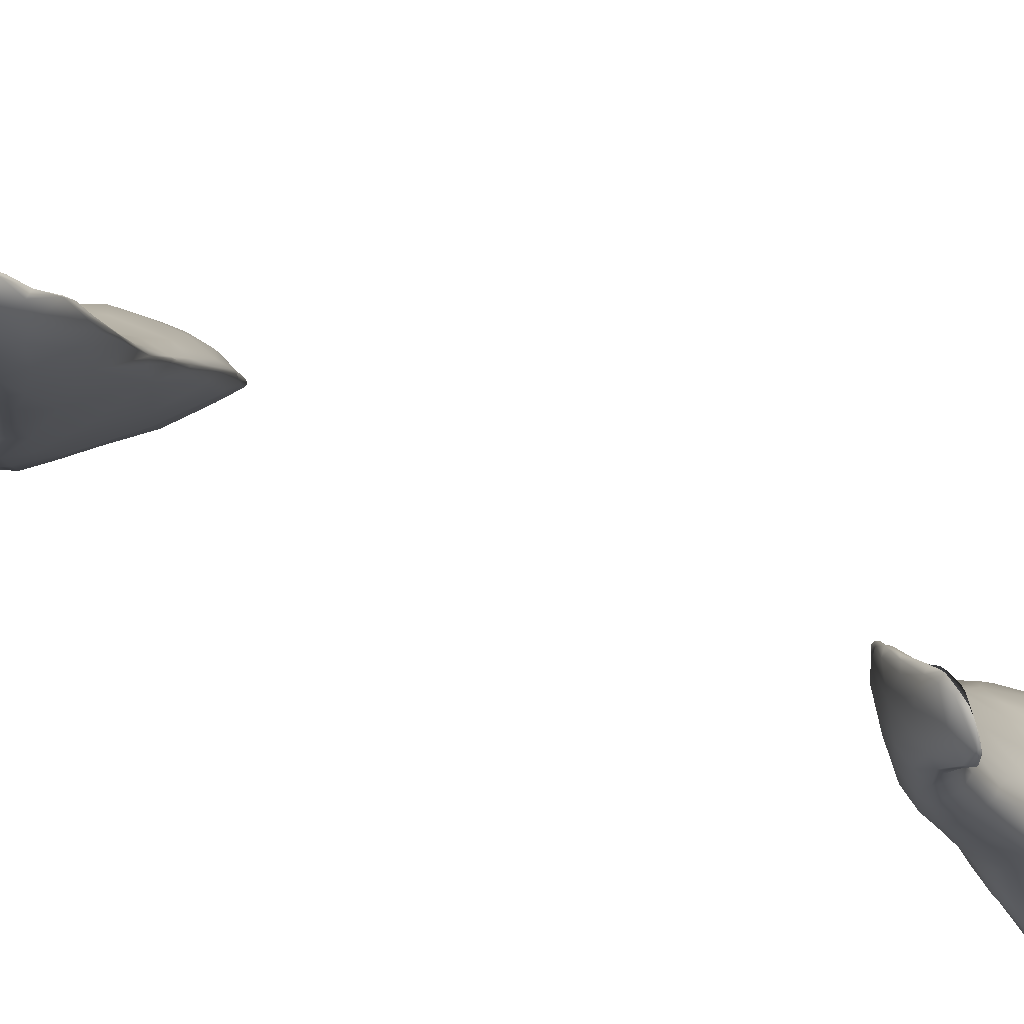
<metadata>
{"format":"obj","ext":"obj","renderer":"f3d","projection":"perspective","resolution":1024,"background":"white","views":[{"elev":55.4,"azim":117.4,"up":"+Y"}]}
</metadata>
<code>
v 3296 3265 4476
v 3305 3189 4482
v 3258 3177 4485
v 3106 3161 4491
v 3215 3312 4476
v 3061 3255 4485
v 3301 3394 4490
v 3318 3295 4510
v 3038 3317 4489
v 3144 3370 4480
v 3102 3379 4487
v 3256 3460 4495
v 3164 3440 4496
v 3155 3067 4515
v 3252 3104 4509
v 3204 3058 4530
v 2962 3042 4534
v 2972 3149 4509
v 3298 3152 4508
v 2927 3202 4512
v 3313 3213 4502
v 2953 3269 4511
v 3055 3359 4503
v 3338 3379 4546
v 3115 3421 4509
v 3346 3452 4539
v 3339 3526 4531
v 3257 3541 4523
v 3137 3458 4557
v 3313 3569 4539
v 2866 3079 4541
v 3132 3017 4543
v 3264 3097 4532
v 3298 3127 4546
v 3316 3176 4532
v 2808 3107 4562
v 2886 3208 4534
v 3326 3237 4537
v 2944 3278 4533
v 3021 3354 4551
v 3366 3515 4562
v 3248 3569 4555
v 3038 2996 4552
v 3085 2989 4564
v 2882 2950 4583
v 2820 2995 4572
v 3138 3012 4565
v 2802 3042 4569
v 2849 3191 4574
v 3344 3312 4577
v 2927 3285 4648
v 3177 3543 4643
v 3385 3592 4571
v 3323 3632 4571
v 2991 2956 4588
v 3206 3054 4571
v 3263 3097 4556
v 2759 3005 4598
v 2759 3056 4598
v 2775 3096 4613
v 3329 3238 4572
v 3377 3478 4608
v 3396 3582 4593
v 3293 3662 4628
v 3377 3635 4580
v 2786 2948 4604
v 2794 2909 4629
v 2892 2923 4619
v 3048 2969 4599
v 3258 3111 4585
v 3306 3189 4579
v 3343 3314 4623
v 3012 3366 4642
v 3071 3448 4720
v 3424 3675 4614
v 3427 3622 4648
v 3356 3708 4615
v 3392 3717 4612
v 2965 2939 4622
v 2736 2924 4670
v 3092 2995 4616
v 3143 3047 4636
v 2736 3005 4650
v 3313 3270 4632
v 2852 3204 4704
v 3236 3658 4730
v 3424 3729 4622
v 3363 3752 4643
v 3413 3797 4648
v 3438 3794 4645
v 2759 2892 4680
v 2813 2898 4667
v 2887 2915 4659
v 3271 3196 4631
v 2998 3372 4747
v 3151 3570 4787
v 3333 3764 4698
v 3477 3760 4677
v 3459 3796 4656
v 3595 4137 4657
v 3570 4106 4671
v 3586 4163 4657
v 3561 4162 4672
v 3588 4179 4661
v 3590 4173 4666
v 3576 4191 4670
v 3552 4222 4701
v 3561 4211 4688
v 2957 2944 4664
v 2713 2942 4728
v 3191 3137 4661
v 2782 3100 4739
v 3326 3348 4675
v 3355 3401 4653
v 3410 3859 4695
v 3471 3898 4686
v 3577 4080 4686
v 3531 4091 4694
v 3594 4117 4682
v 3519 4151 4719
v 2765 2887 4719
v 2732 3002 4744
v 2958 3329 4806
v 3388 3505 4694
v 3418 3578 4681
v 3459 3680 4710
v 3504 3807 4721
v 3519 3872 4712
v 3360 3864 4771
v 3497 3872 4693
v 3459 3980 4723
v 3519 3950 4702
v 3499 4012 4707
v 3533 4023 4698
v 3552 4004 4713
v 3574 4043 4722
v 3496 4064 4721
v 3577 4173 4720
v 3549 4225 4726
v 3543 4237 4712
v 2742 2898 4735
v 2844 2910 4704
v 2726 2918 4750
v 2879 2932 4731
v 2987 2981 4696
v 3059 3125 4748
v 3252 3316 4718
v 3292 3789 4818
v 3411 3973 4785
v 3528 3933 4716
v 3576 4078 4745
v 3515 4211 4757
v 3532 4243 4743
v 3533 4238 4725
v 2875 3216 4825
v 3348 3453 4714
v 3428 3611 4730
v 3533 3916 4734
v 3473 4098 4768
v 3559 4101 4783
v 3540 4226 4758
v 2786 2914 4760
v 2725 2977 4787
v 2768 3059 4805
v 3393 3561 4744
v 3463 3697 4758
v 3504 3820 4762
v 3545 3963 4767
v 3537 4161 4789
v 3520 4243 4765
v 3520 4239 4754
v 2879 2986 4777
v 2814 3130 4812
v 3098 3511 4835
v 3430 3659 4776
v 3219 3691 4861
v 3354 3939 4868
v 3543 4011 4805
v 3476 4162 4817
v 2744 2923 4784
v 2734 2954 4787
v 3334 3526 4776
v 3042 3433 4817
v 3476 3779 4799
v 3424 4069 4850
v 3502 4205 4787
v 2764 3020 4826
v 2953 3131 4826
v 3153 3393 4836
v 3513 3900 4806
v 3510 4075 4839
v 3445 4121 4863
v 3467 4146 4845
v 3516 4195 4787
v 2786 2952 4803
v 3092 3504 4874
v 3364 3658 4826
v 3288 3819 4896
v 3425 3818 4856
v 3468 3948 4857
v 3500 4142 4828
v 3481 4151 4836
v 2772 2987 4824
v 2850 3043 4831
v 2839 3135 4857
v 3048 3434 4869
v 3150 3585 4867
v 3460 4100 4874
v 2805 3062 4851
v 2835 3091 4860
v 2941 3190 4858
v 2933 3265 4878
v 2979 3333 4859
v 3204 3665 4908
v 3262 3670 4899
v 3395 4041 4898
v 3425 4085 4879
v 3457 4127 4862
v 3432 4091 4879
v 2840 3113 4864
v 2891 3178 4870
v 2943 3265 4879
v 3021 3328 4875
v 3129 3476 4886
v 3130 3543 4893
v 3257 3752 4910
v 3374 3867 4905
v 3327 3903 4919
v 3361 3972 4914
v 3422 4005 4898
v 3042 3398 4878
v 3156 3568 4899
v 3193 3640 4912
v 3297 3830 4923
v 3340 3931 4926
v 3386 4020 4909
v 3411 4048 4899
v 3214 3661 4913
v 3244 3719 4911
v 3309 3829 4917
v 3360 3931 4918
v 3380 3989 4909
v 3275 3797 6449
v 3245 3727 6456
v 3205 3672 6464
v 3262 3778 6456
v 3370 3848 6474
v 3323 3859 6453
v 3323 3899 6456
v 3350 3931 6455
v 3394 3927 6471
v 3357 3977 6462
v 3378 4006 6471
v 3434 3997 6489
v 3377 4009 6471
v 3071 3462 6487
v 3149 3566 6480
v 3081 3458 6489
v 3156 3544 6484
v 3287 3663 6507
v 3117 3537 6509
v 3160 3604 6530
v 3232 3721 6492
v 3287 3821 6491
v 3343 3936 6476
v 3462 3945 6509
v 3443 4056 6500
v 3421 4061 6498
v 2817 3070 6518
v 2838 3128 6508
v 2913 3227 6499
v 2951 3225 6510
v 2870 3185 6504
v 2941 3281 6500
v 2882 3221 6526
v 3002 3356 6498
v 3011 3342 6500
v 3113 3414 6518
v 2981 3345 6510
v 3042 3416 6498
v 3056 3442 6506
v 3420 3710 6569
v 3432 3826 6532
v 3398 4007 6537
v 3498 4057 6540
v 3459 4115 6532
v 3447 4112 6528
v 2768 2994 6534
v 2775 3021 6530
v 2780 2993 6536
v 2872 3069 6542
v 2805 3087 6533
v 3040 3193 6581
v 3214 3306 6637
v 3311 3522 6591
v 3332 3877 6539
v 3433 4084 6527
v 3463 4135 6544
v 2743 2948 6564
v 2747 2983 6562
v 2825 2966 6582
v 2799 3123 6584
v 2833 3185 6626
v 2936 3306 6592
v 3025 3412 6596
v 3254 3716 6600
v 3143 3549 6649
v 3499 3922 6562
v 3460 4124 6562
v 3497 4178 6573
v 3486 4173 6568
v 2762 2913 6608
v 2716 2936 6605
v 2937 2963 6652
v 2989 3044 6635
v 2744 3027 6615
v 3094 3500 6593
v 3474 3810 6579
v 3552 4150 6612
v 3499 4218 6588
v 2721 2916 6634
v 2871 2930 6654
v 2715 2963 6634
v 2947 3317 6733
v 3314 3373 6677
v 3406 3616 6614
v 3364 3494 6653
v 3208 3598 6719
v 3453 3705 6627
v 3510 3873 6617
v 3545 4021 6615
v 3456 4054 6623
v 3491 4174 6625
v 3502 4209 6602
v 3531 4221 6618
v 3559 4195 6636
v 3519 4220 6616
v 2736 2890 6669
v 3161 3118 6710
v 3268 3243 6718
v 3375 3885 6627
v 3542 4234 6652
v 2806 2899 6675
v 2898 2915 6720
v 2708 2936 6685
v 2722 3003 6694
v 2769 3094 6675
v 2836 3192 6715
v 3077 3450 6707
v 3403 3550 6666
v 3534 3925 6667
v 3577 4041 6673
v 3578 4173 6655
v 3519 4215 6653
v 3564 4201 6660
v 2771 2884 6704
v 2749 2890 6726
v 2729 2909 6708
v 3059 3010 6716
v 3440 3641 6701
v 3481 3775 6678
v 3332 3754 6711
v 3516 4149 6672
v 3581 4106 6664
v 3530 4222 6644
v 2829 2896 6723
v 2973 2953 6719
v 2874 3239 6789
v 3358 3394 6723
v 3458 3972 6666
v 3546 3963 6681
v 3576 4042 6691
v 3592 4092 6694
v 3499 4069 6672
v 3584 4158 6688
v 3554 4206 6675
v 3324 3264 6759
v 3398 3525 6741
v 3164 3519 6778
v 3257 3641 6742
v 3417 3852 6701
v 3474 3796 6719
v 3512 3906 6689
v 3536 4110 6698
v 3565 4197 6677
v 2808 2895 6744
v 2758 3075 6745
v 3159 3044 6769
v 3413 3617 6779
v 3447 3708 6731
v 3525 3962 6686
v 3498 3920 6696
v 3492 3947 6691
v 3520 4039 6689
v 3548 4024 6695
v 3561 4101 6712
v 3592 4121 6705
v 3576 4168 6698
v 2745 2911 6751
v 2914 2921 6768
v 2978 2942 6762
v 2733 2941 6750
v 2735 3000 6745
v 3075 2991 6778
v 3239 3092 6795
v 3340 3264 6799
v 3369 3450 6794
v 3330 3680 6782
v 3373 3764 6738
v 3465 3851 6713
v 3574 4088 6706
v 3558 4145 6698
v 2779 2907 6757
v 2855 2926 6783
v 2760 3063 6785
v 3277 3166 6779
v 3345 3362 6816
v 2942 3299 6819
v 3040 3385 6813
v 3375 3528 6822
v 3435 3706 6759
v 3424 3734 6761
v 3397 3755 6751
v 3574 4124 6702
v 3020 2962 6792
v 3120 3005 6824
v 3200 3052 6820
v 2812 3148 6796
v 3319 3193 6812
v 2805 2964 6793
v 2930 2974 6822
v 3007 2972 6811
v 2780 3044 6798
v 3279 3121 6831
v 2795 3108 6812
v 3336 3271 6838
v 3343 3426 6850
v 3402 3658 6792
v 3368 3647 6809
v 2939 3013 6840
v 3194 3042 6843
v 3125 3016 6839
v 3244 3080 6849
v 2846 3176 6839
v 3317 3202 6844
v 2894 3237 6834
v 3324 3293 6864
v 3235 3562 6822
v 3372 3585 6826
v 3286 3572 6847
v 3075 3023 6850
v 2927 3097 6858
v 2870 3161 6847
v 3270 3117 6863
v 2972 3309 6849
v 3140 3464 6841
v 3052 3072 6870
v 3194 3060 6853
v 2932 3250 6858
v 3055 3363 6867
v 3317 3391 6888
v 3338 3489 6862
v 3185 3478 6866
v 3317 3545 6858
v 3175 3097 6877
v 3085 3157 6892
v 3271 3190 6880
v 2998 3254 6882
v 3043 3231 6896
v 3294 3301 6894
v 3240 3478 6889
v 3196 3222 6905
v 3258 3284 6907
v 3139 3291 6914
v 3081 3291 6905
v 3270 3360 6910
v 3132 3365 6893
v 3284 3444 6888
v 3216 3375 6905
v 3217 3306 6908
f 1 2 3
f 3 4 5
f 1 3 5
f 5 4 6
f 7 8 1
f 7 1 5
f 6 9 10
f 10 9 11
f 5 6 10
f 5 10 12
f 7 5 12
f 11 13 10
f 12 10 13
f 14 15 16
f 14 17 4
f 3 14 4
f 15 14 3
f 4 17 18
f 3 19 15
f 2 19 3
f 18 20 6
f 2 21 19
f 4 18 6
f 2 1 21
f 20 22 9
f 6 20 9
f 1 8 21
f 22 23 9
f 9 23 11
f 7 24 8
f 13 11 23
f 13 23 25
f 26 24 7
f 7 12 27
f 27 26 7
f 13 28 12
f 13 25 29
f 28 13 29
f 30 12 28
f 27 12 30
f 17 31 18
f 16 32 14
f 15 33 16
f 33 15 19
f 34 33 19
f 18 31 20
f 35 34 19
f 20 31 36
f 37 20 36
f 19 21 35
f 35 21 38
f 37 22 20
f 37 39 22
f 23 22 39
f 23 40 25
f 27 41 26
f 28 29 42
f 43 32 44
f 45 46 17
f 17 46 31
f 43 17 14
f 32 43 14
f 32 16 47
f 46 48 31
f 31 48 36
f 49 37 36
f 49 39 37
f 38 21 8
f 50 38 8
f 24 50 8
f 39 51 40
f 40 23 39
f 25 40 29
f 29 52 42
f 41 27 53
f 42 54 28
f 54 30 28
f 45 43 55
f 17 43 45
f 55 43 44
f 32 47 44
f 47 16 56
f 16 33 56
f 57 56 33
f 36 48 58
f 59 36 58
f 33 34 57
f 49 36 60
f 35 38 61
f 61 38 50
f 24 26 62
f 26 41 62
f 62 41 63
f 41 53 63
f 64 54 42
f 27 30 65
f 27 65 53
f 30 54 65
f 66 45 67
f 68 45 55
f 46 66 58
f 45 66 46
f 55 44 69
f 46 58 48
f 44 47 69
f 70 57 34
f 71 70 34
f 60 36 59
f 71 34 35
f 35 61 71
f 39 49 51
f 61 50 72
f 40 51 73
f 24 62 50
f 73 29 40
f 29 74 52
f 63 53 75
f 75 76 63
f 42 52 64
f 53 65 75
f 54 64 77
f 77 78 54
f 54 78 65
f 68 67 45
f 55 79 68
f 55 69 79
f 58 66 80
f 47 81 69
f 56 82 81
f 56 81 47
f 58 83 59
f 56 70 82
f 57 70 56
f 71 61 84
f 49 85 51
f 61 72 84
f 29 73 74
f 64 52 86
f 75 65 87
f 77 64 88
f 65 78 87
f 77 89 78
f 90 78 89
f 87 78 90
f 66 67 80
f 80 67 91
f 67 92 91
f 68 92 67
f 79 93 68
f 83 58 80
f 83 60 59
f 70 71 94
f 49 60 85
f 71 84 94
f 51 95 73
f 96 52 74
f 62 63 76
f 97 64 86
f 88 64 97
f 98 76 75
f 75 87 99
f 99 98 75
f 88 89 77
f 90 99 87
f 100 101 102
f 101 103 102
f 100 102 104
f 104 105 100
f 102 103 106
f 104 102 106
f 107 106 103
f 104 106 108
f 68 93 92
f 109 93 79
f 69 109 79
f 80 110 83
f 69 81 109
f 70 111 82
f 112 60 83
f 70 94 111
f 60 112 85
f 113 84 72
f 72 50 114
f 62 114 50
f 88 97 115
f 88 115 89
f 90 89 116
f 116 89 115
f 99 90 116
f 101 100 117
f 103 101 118
f 119 100 105
f 107 103 120
f 104 108 105
f 108 106 107
f 92 121 91
f 122 112 83
f 123 51 85
f 113 72 114
f 114 62 124
f 62 76 125
f 96 86 52
f 125 76 126
f 76 98 126
f 126 98 127
f 128 127 98
f 115 97 129
f 98 99 130
f 130 128 98
f 115 131 116
f 116 130 99
f 130 116 132
f 131 133 116
f 133 134 116
f 116 134 132
f 134 117 135
f 135 117 136
f 101 134 118
f 117 134 101
f 117 119 136
f 117 100 119
f 120 118 137
f 118 120 103
f 119 105 138
f 105 108 139
f 107 140 108
f 91 121 141
f 142 121 92
f 80 143 110
f 141 80 91
f 143 80 141
f 92 93 142
f 93 109 142
f 109 144 142
f 122 83 110
f 109 145 144
f 81 145 109
f 82 145 81
f 82 146 145
f 146 82 111
f 111 94 147
f 84 113 147
f 84 147 94
f 51 123 95
f 62 125 124
f 86 148 97
f 115 129 149
f 128 130 150
f 115 149 131
f 150 132 135
f 130 132 150
f 132 134 135
f 131 137 133
f 118 133 137
f 133 118 134
f 136 119 151
f 151 119 138
f 138 105 139
f 152 107 120
f 107 152 153
f 107 153 140
f 140 153 154
f 108 140 154
f 85 112 155
f 113 156 147
f 74 73 95
f 113 114 156
f 114 124 156
f 124 125 157
f 125 126 157
f 129 97 148
f 127 128 158
f 158 128 150
f 158 135 136
f 158 150 135
f 137 131 159
f 137 159 120
f 138 160 151
f 159 152 120
f 138 139 161
f 139 108 154
f 142 144 162
f 110 163 122
f 164 112 122
f 147 146 111
f 124 165 156
f 165 124 157
f 157 126 166
f 126 127 167
f 158 167 127
f 159 131 149
f 158 136 168
f 168 136 151
f 169 160 138
f 138 161 169
f 153 152 170
f 171 139 154
f 153 170 171
f 171 154 153
f 162 141 121
f 121 142 162
f 145 172 144
f 145 146 172
f 122 163 164
f 173 155 112
f 155 123 85
f 174 96 74
f 165 157 175
f 175 157 166
f 86 96 176
f 126 167 166
f 177 129 148
f 149 129 177
f 168 151 178
f 160 178 151
f 159 179 152
f 161 139 171
f 180 143 141
f 162 180 141
f 143 181 110
f 180 181 143
f 144 172 162
f 110 181 163
f 173 112 164
f 156 182 147
f 183 74 95
f 156 165 182
f 165 175 182
f 184 175 166
f 148 86 176
f 166 167 184
f 167 158 168
f 149 185 159
f 159 185 179
f 179 186 152
f 186 170 152
f 170 186 171
f 181 187 163
f 163 187 164
f 146 188 172
f 189 146 147
f 95 123 183
f 147 182 189
f 183 174 74
f 190 184 167
f 167 168 190
f 149 177 185
f 169 191 160
f 185 192 179
f 186 179 193
f 169 161 194
f 161 171 194
f 186 194 171
f 162 195 180
f 162 172 195
f 183 196 174
f 175 197 182
f 175 184 197
f 198 148 176
f 184 199 197
f 184 190 199
f 178 190 168
f 200 190 178
f 191 178 160
f 191 169 201
f 179 192 193
f 169 194 201
f 201 194 202
f 193 202 186
f 186 202 194
f 203 180 195
f 180 203 181
f 187 181 203
f 204 203 195
f 204 195 172
f 172 188 204
f 187 205 164
f 164 205 173
f 173 205 155
f 146 189 188
f 123 206 183
f 196 207 174
f 96 174 207
f 207 176 96
f 199 190 200
f 191 200 178
f 191 201 208
f 209 187 203
f 204 210 203
f 210 209 203
f 187 209 205
f 210 204 211
f 204 188 211
f 188 189 211
f 212 213 155
f 123 155 213
f 206 123 213
f 197 189 182
f 176 207 214
f 215 197 199
f 148 198 177
f 177 216 185
f 217 185 216
f 185 217 192
f 218 208 202
f 208 201 202
f 193 192 219
f 218 202 193
f 210 220 209
f 205 209 220
f 210 221 220
f 211 221 210
f 221 205 220
f 222 205 221
f 222 212 205
f 211 223 221
f 155 205 212
f 211 189 223
f 189 224 223
f 183 206 196
f 206 225 196
f 225 207 196
f 214 207 225
f 189 197 215
f 176 226 198
f 227 215 199
f 177 198 228
f 199 200 227
f 228 229 177
f 200 191 230
f 177 229 216
f 208 230 191
f 192 217 219
f 208 218 219
f 218 193 219
f 221 223 222
f 223 231 222
f 231 212 222
f 212 231 213
f 213 231 206
f 223 224 231
f 231 225 206
f 224 232 231
f 232 225 231
f 232 224 215
f 224 189 215
f 225 233 214
f 214 226 176
f 226 234 198
f 198 234 228
f 227 200 230
f 228 235 229
f 235 236 229
f 229 236 216
f 208 237 230
f 217 216 219
f 216 236 219
f 208 219 237
f 232 233 225
f 238 233 232
f 232 215 238
f 238 239 233
f 215 239 238
f 233 239 214
f 226 214 239
f 239 215 240
f 234 226 239
f 227 240 215
f 227 241 240
f 234 235 228
f 227 230 241
f 230 242 241
f 242 236 235
f 230 237 242
f 242 237 236
f 237 219 236
f 239 240 234
f 240 235 234
f 240 241 235
f 242 235 241
f 243 244 245
f 246 243 245
f 247 244 248
f 248 244 243
f 249 243 246
f 248 243 250
f 250 243 249
f 247 248 251
f 251 248 250
f 252 253 249
f 249 253 250
f 251 250 254
f 255 253 252
f 254 250 253
f 256 257 258
f 258 257 259
f 260 259 257
f 245 257 261
f 260 257 244
f 244 257 245
f 261 262 245
f 247 260 244
f 246 245 263
f 264 246 263
f 246 264 249
f 264 265 249
f 251 266 247
f 249 265 252
f 253 267 254
f 253 255 268
f 267 253 268
f 269 270 271
f 272 269 271
f 271 270 273
f 273 274 271
f 275 274 273
f 271 274 276
f 277 271 276
f 272 271 277
f 278 272 277
f 275 279 274
f 276 274 279
f 279 280 276
f 258 276 280
f 258 277 276
f 278 277 258
f 281 256 280
f 280 256 258
f 278 258 259
f 257 256 281
f 261 257 281
f 259 260 278
f 245 262 263
f 282 260 283
f 260 247 283
f 283 247 266
f 254 266 251
f 252 265 255
f 265 284 255
f 267 285 254
f 268 286 267
f 286 268 287
f 288 289 269
f 290 288 269
f 291 290 269
f 289 292 269
f 270 269 292
f 272 291 269
f 270 292 273
f 293 291 272
f 278 293 272
f 294 293 278
f 281 280 279
f 278 260 295
f 296 265 264
f 266 254 285
f 284 268 255
f 284 297 268
f 286 285 267
f 268 297 287
f 287 298 286
f 299 300 288
f 301 299 290
f 290 299 288
f 289 288 300
f 290 291 301
f 292 289 300
f 275 273 292
f 275 292 302
f 302 303 275
f 279 275 304
f 304 281 279
f 295 294 278
f 261 281 305
f 306 262 307
f 260 282 295
f 263 262 306
f 306 264 263
f 296 264 306
f 296 284 265
f 285 308 266
f 309 287 297
f 310 285 286
f 287 309 298
f 298 311 286
f 311 310 286
f 299 301 312
f 300 299 313
f 314 301 315
f 291 315 301
f 316 292 300
f 302 292 316
f 304 275 303
f 281 304 305
f 261 305 317
f 317 262 261
f 307 262 317
f 282 283 318
f 308 318 283
f 283 266 308
f 285 310 319
f 298 309 311
f 311 320 310
f 321 299 312
f 299 321 313
f 301 314 322
f 312 301 322
f 323 300 313
f 300 323 316
f 293 315 291
f 304 324 305
f 295 325 294
f 295 326 327
f 328 306 307
f 295 282 326
f 318 329 282
f 318 308 330
f 330 308 331
f 308 285 331
f 332 309 284
f 297 284 309
f 285 319 331
f 309 333 334
f 334 311 309
f 319 310 335
f 335 336 319
f 320 311 334
f 320 337 310
f 337 335 310
f 312 338 321
f 293 294 339
f 294 325 340
f 326 282 329
f 329 318 330
f 341 284 296
f 332 284 341
f 320 334 337
f 342 335 337
f 343 338 312
f 322 343 312
f 343 322 344
f 321 345 313
f 313 345 323
f 323 346 316
f 293 339 315
f 316 347 302
f 303 302 347
f 348 304 303
f 305 349 317
f 295 327 325
f 327 326 350
f 350 326 329
f 306 341 296
f 351 330 331
f 352 351 331
f 333 309 332
f 319 336 353
f 333 354 334
f 336 335 355
f 335 342 355
f 338 356 357
f 343 356 338
f 358 321 338
f 321 358 345
f 314 315 359
f 348 324 304
f 349 305 324
f 360 350 329
f 329 330 361
f 362 341 306
f 351 361 330
f 332 363 333
f 352 331 364
f 364 319 353
f 331 319 364
f 363 354 333
f 336 355 353
f 365 334 354
f 334 365 337
f 365 342 337
f 343 366 356
f 357 358 338
f 343 344 366
f 314 367 322
f 345 346 323
f 314 359 367
f 359 315 339
f 340 339 294
f 368 324 348
f 369 325 327
f 350 369 327
f 360 329 361
f 370 332 341
f 371 351 372
f 372 351 352
f 372 352 373
f 373 352 364
f 363 332 374
f 364 353 375
f 375 353 355
f 365 354 376
f 322 367 344
f 316 346 347
f 347 348 303
f 377 340 325
f 377 325 369
f 307 317 349
f 378 369 350
f 350 360 378
f 307 379 328
f 328 380 306
f 362 306 380
f 341 362 381
f 351 382 361
f 383 382 351
f 351 371 383
f 341 381 370
f 332 370 374
f 363 374 384
f 373 364 375
f 363 376 354
f 355 385 375
f 385 355 342
f 342 365 376
f 356 366 386
f 387 347 346
f 359 339 388
f 378 360 389
f 360 390 389
f 390 360 361
f 391 383 371
f 383 391 392
f 381 393 370
f 391 393 392
f 393 394 370
f 394 374 370
f 391 395 393
f 391 371 395
f 396 394 395
f 394 393 395
f 371 372 395
f 397 372 373
f 374 394 384
f 375 385 398
f 385 342 376
f 356 386 357
f 357 399 358
f 366 400 386
f 344 400 366
f 344 401 400
f 358 402 345
f 402 403 345
f 344 367 401
f 367 359 404
f 345 403 346
f 359 388 404
f 346 403 387
f 339 405 388
f 369 406 377
f 369 378 407
f 379 307 349
f 382 390 361
f 408 409 362
f 362 409 381
f 383 392 410
f 393 381 410
f 392 393 410
f 396 395 411
f 411 395 372
f 396 384 394
f 372 397 411
f 373 375 397
f 363 384 412
f 375 398 397
f 363 412 376
f 376 398 385
f 386 413 357
f 400 414 386
f 402 358 399
f 367 404 401
f 403 415 387
f 405 339 416
f 416 339 340
f 347 387 348
f 340 377 416
f 406 369 417
f 324 368 418
f 369 407 417
f 349 324 419
f 420 407 378
f 378 389 420
f 328 379 380
f 362 380 408
f 382 421 390
f 422 421 382
f 382 410 422
f 382 383 410
f 381 409 423
f 381 423 410
f 422 410 423
f 411 424 396
f 411 397 424
f 396 412 384
f 424 412 396
f 397 398 424
f 424 398 412
f 398 376 412
f 399 357 413
f 414 413 386
f 404 425 401
f 404 426 425
f 427 388 405
f 387 428 348
f 428 368 348
f 416 377 429
f 429 377 406
f 419 324 418
f 349 419 379
f 390 421 389
f 409 408 423
f 399 413 430
f 413 414 430
f 430 414 431
f 399 430 402
f 432 414 400
f 425 432 400
f 401 425 400
f 430 433 402
f 402 433 403
f 388 427 404
f 404 427 426
f 403 433 415
f 405 434 427
f 416 434 405
f 415 428 387
f 415 435 428
f 434 416 429
f 406 417 436
f 407 437 417
f 389 421 438
f 408 439 423
f 438 422 439
f 421 422 438
f 422 423 439
f 432 431 414
f 426 432 425
f 440 430 431
f 426 441 442
f 427 441 426
f 435 415 433
f 434 443 427
f 435 444 428
f 434 429 445
f 444 446 428
f 429 406 445
f 445 406 436
f 368 428 446
f 446 418 368
f 436 417 447
f 437 407 420
f 379 448 380
f 389 449 420
f 438 449 389
f 380 448 408
f 408 450 439
f 431 432 451
f 432 426 442
f 451 440 431
f 442 451 432
f 430 452 433
f 427 443 441
f 435 433 453
f 453 433 452
f 454 443 434
f 453 444 435
f 434 445 454
f 445 436 447
f 418 446 455
f 447 417 437
f 418 455 419
f 456 379 419
f 379 456 448
f 448 450 408
f 449 438 439
f 440 451 457
f 442 458 451
f 442 441 458
f 430 440 452
f 443 458 441
f 452 440 457
f 443 454 458
f 453 459 444
f 444 459 446
f 459 455 446
f 455 460 419
f 447 437 461
f 419 460 456
f 462 437 420
f 456 463 448
f 462 449 464
f 420 449 462
f 448 463 450
f 464 439 450
f 449 439 464
f 465 457 451
f 451 458 465
f 466 452 457
f 465 466 457
f 465 458 454
f 454 467 465
f 467 454 445
f 452 468 453
f 469 468 452
f 445 447 467
f 468 459 453
f 447 470 467
f 470 447 461
f 455 459 460
f 456 460 463
f 461 437 462
f 450 463 471
f 450 471 464
f 466 465 472
f 465 467 472
f 466 469 452
f 467 473 472
f 467 470 473
f 474 469 466
f 472 474 466
f 475 468 469
f 474 475 469
f 476 473 470
f 460 459 468
f 477 468 475
f 470 461 476
f 477 460 468
f 463 460 477
f 461 478 476
f 471 463 477
f 461 462 478
f 479 471 477
f 478 471 479
f 462 464 478
f 464 471 478
f 474 472 480
f 473 480 472
f 473 476 480
f 475 474 477
f 480 479 474
f 479 477 474
f 476 479 480
f 476 478 479

</code>
